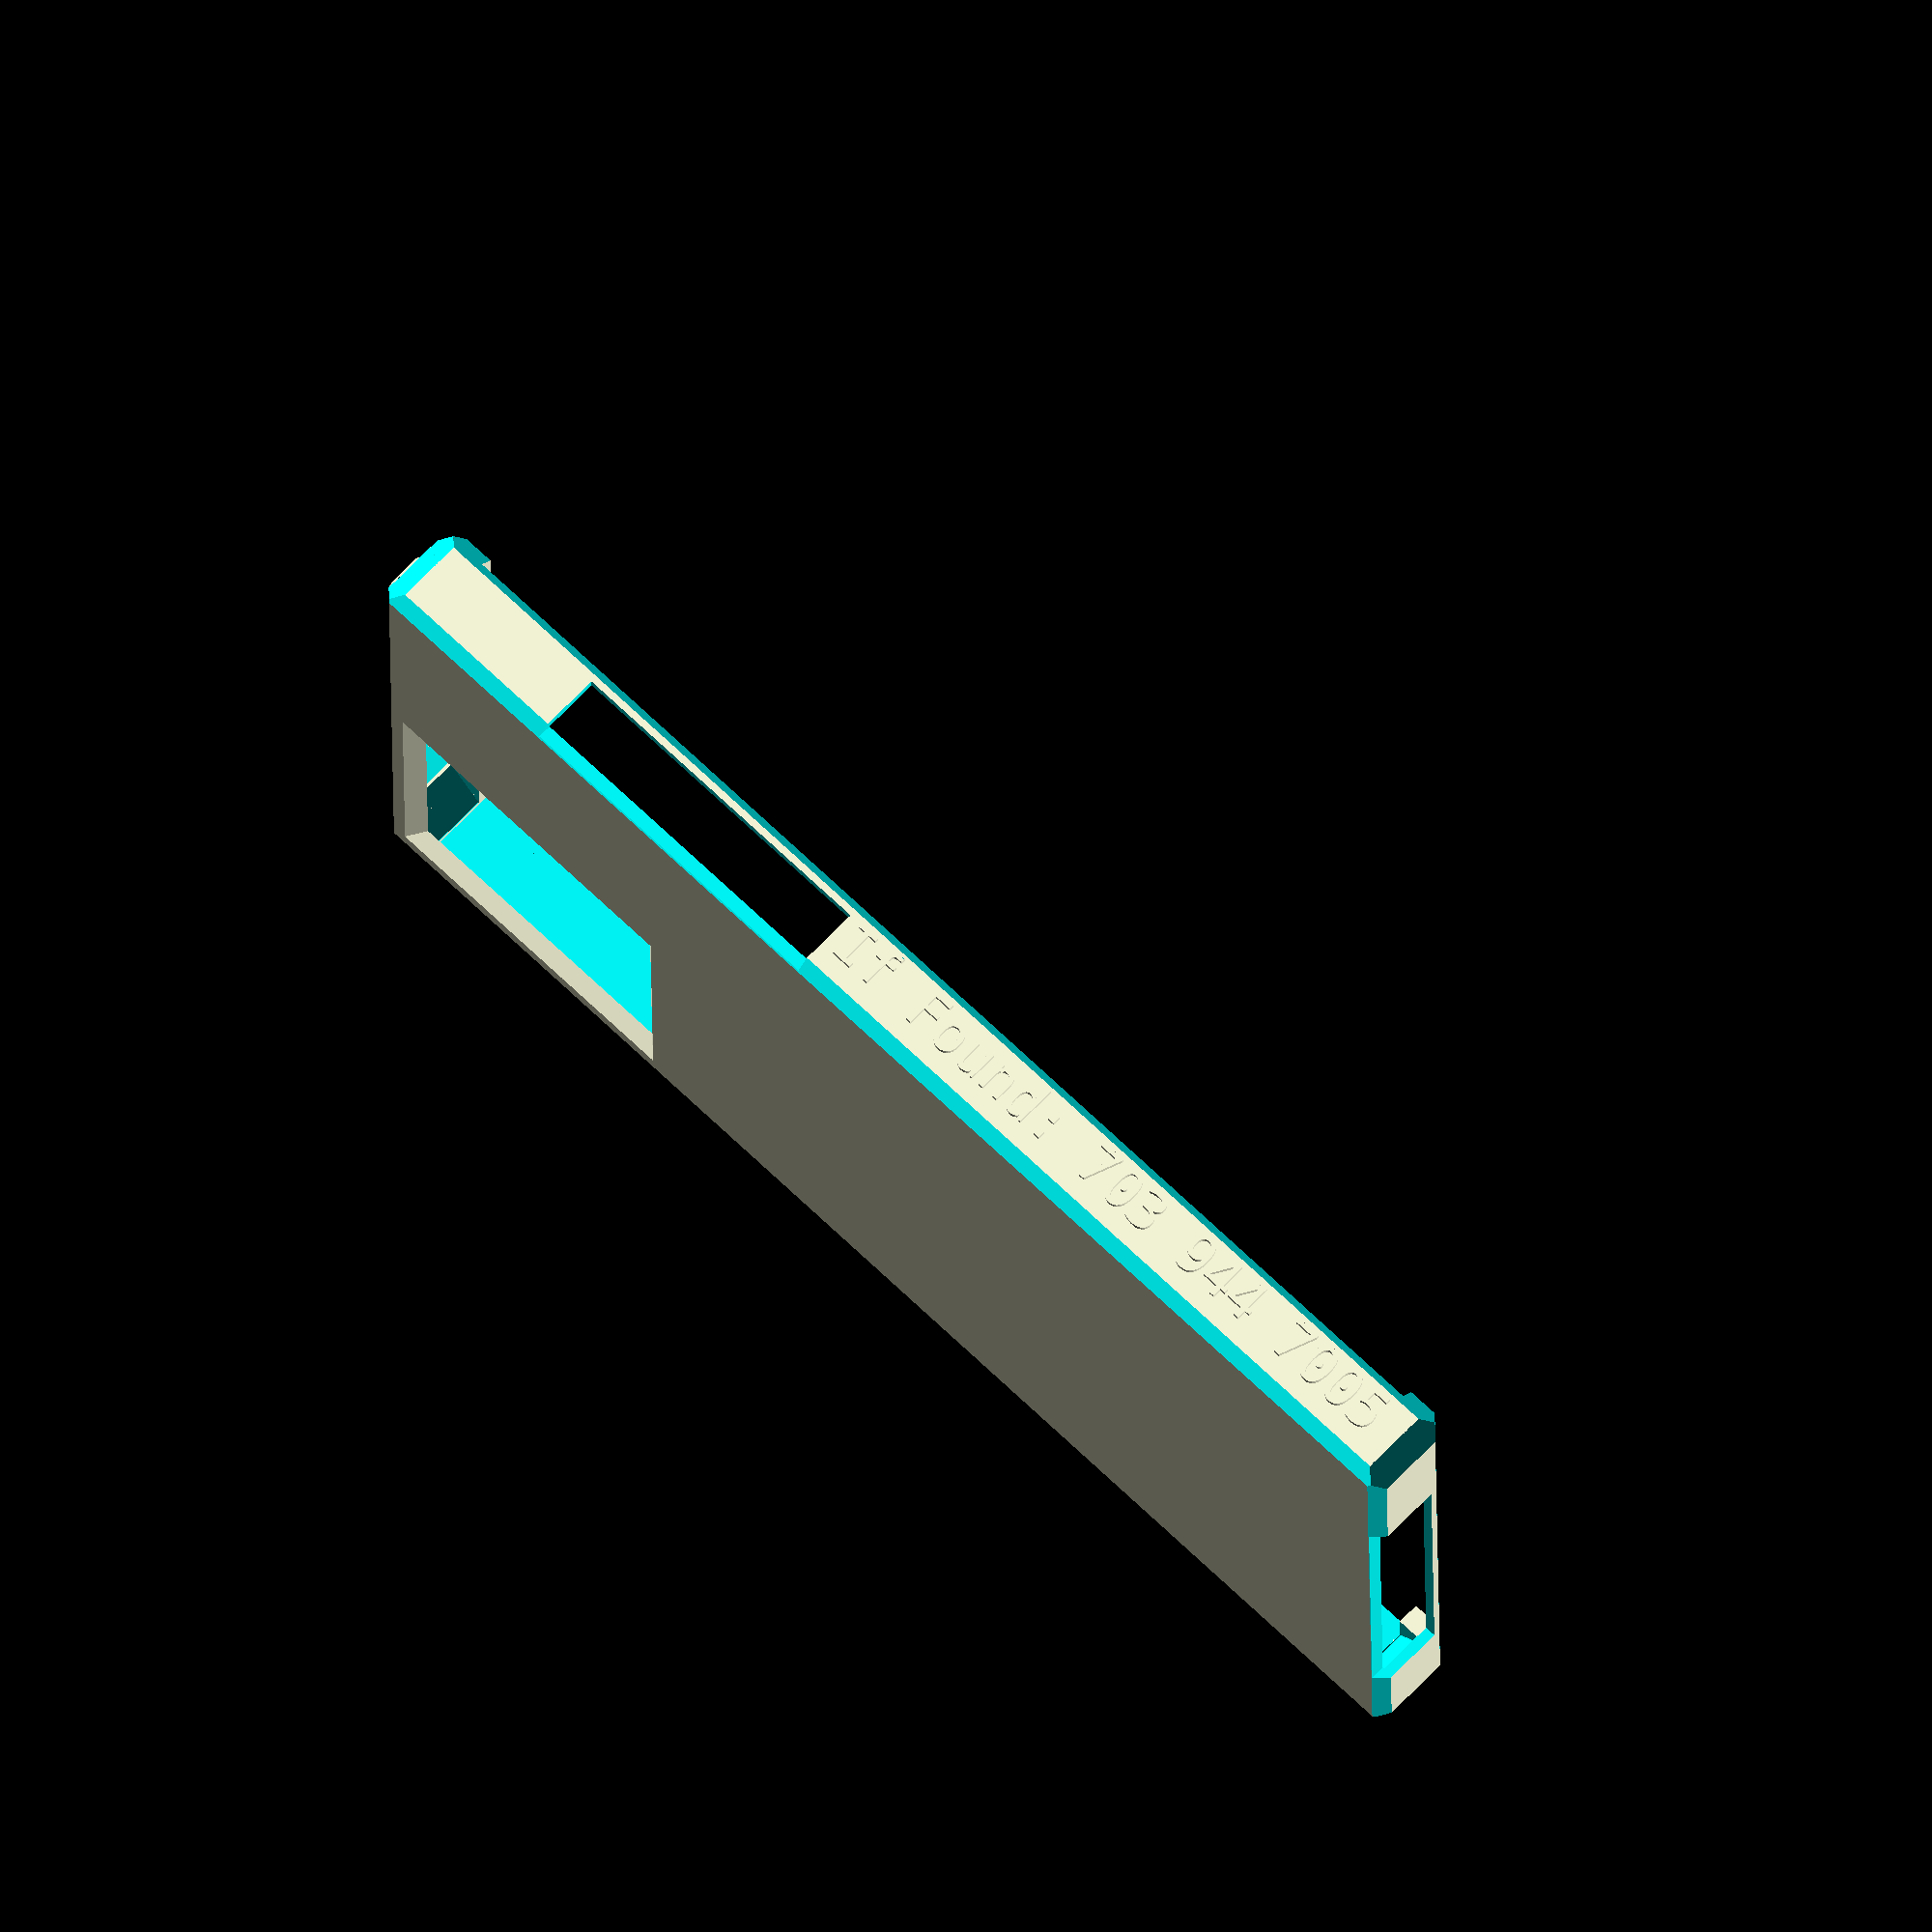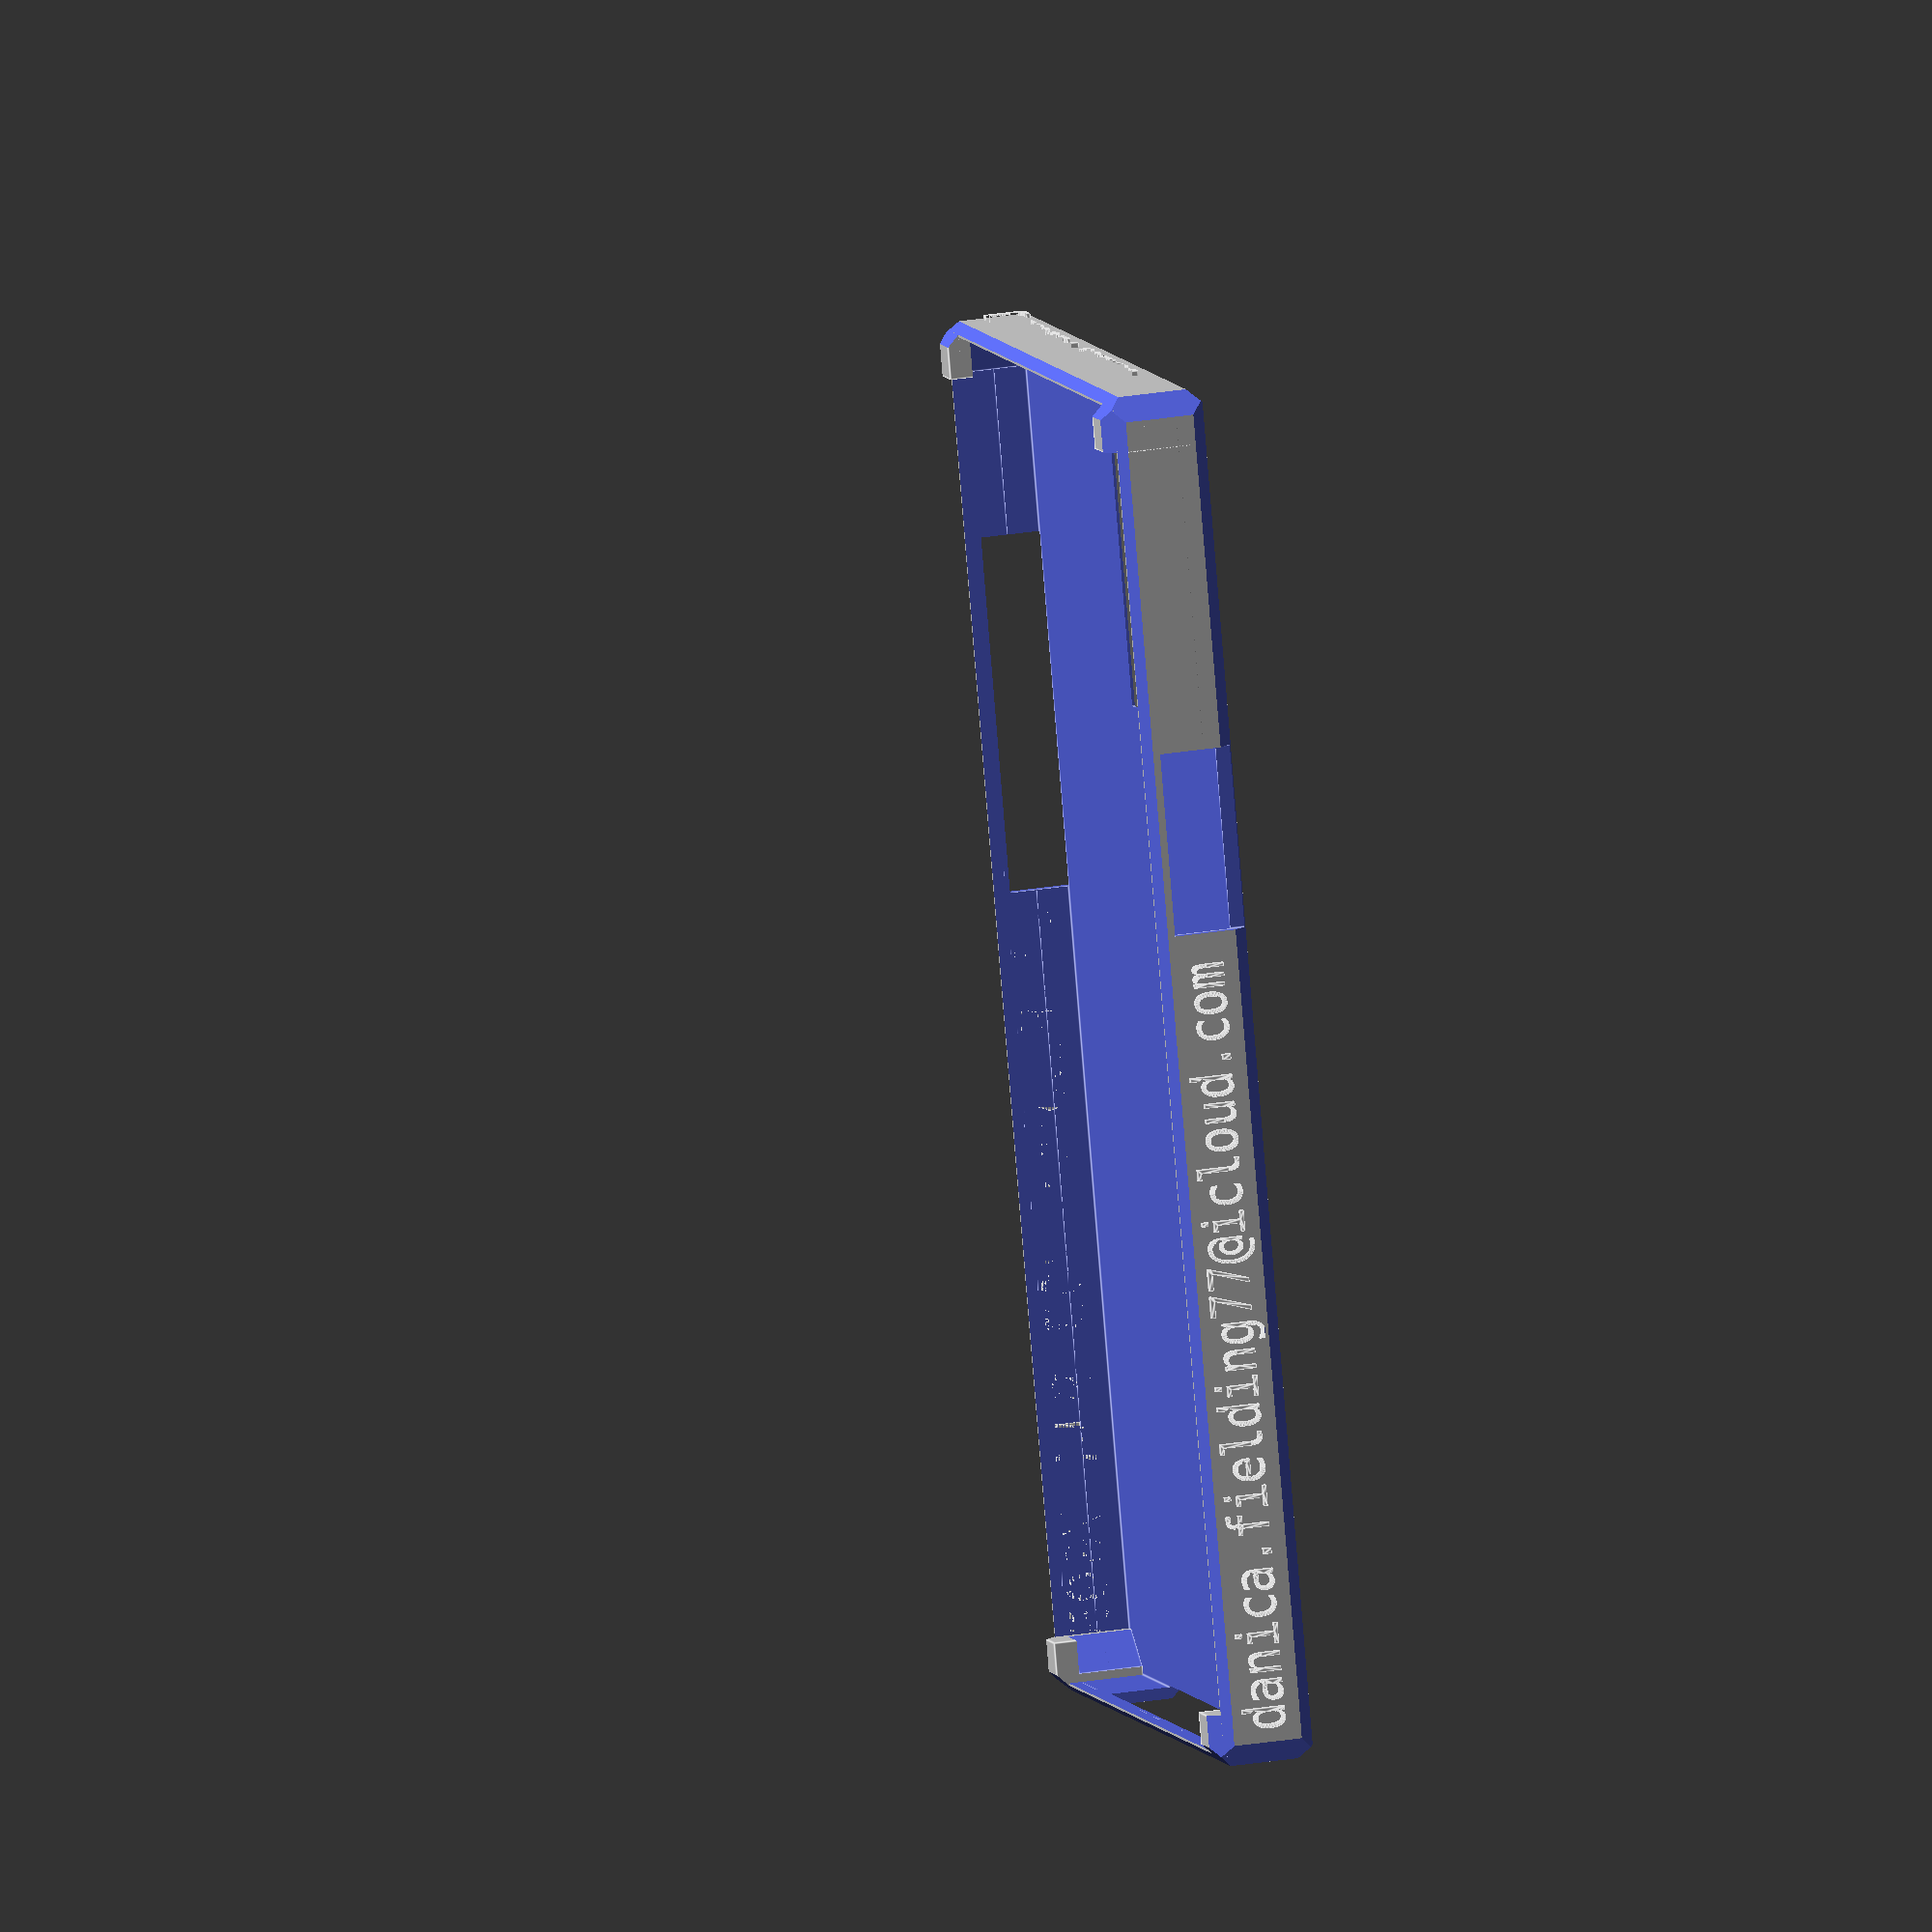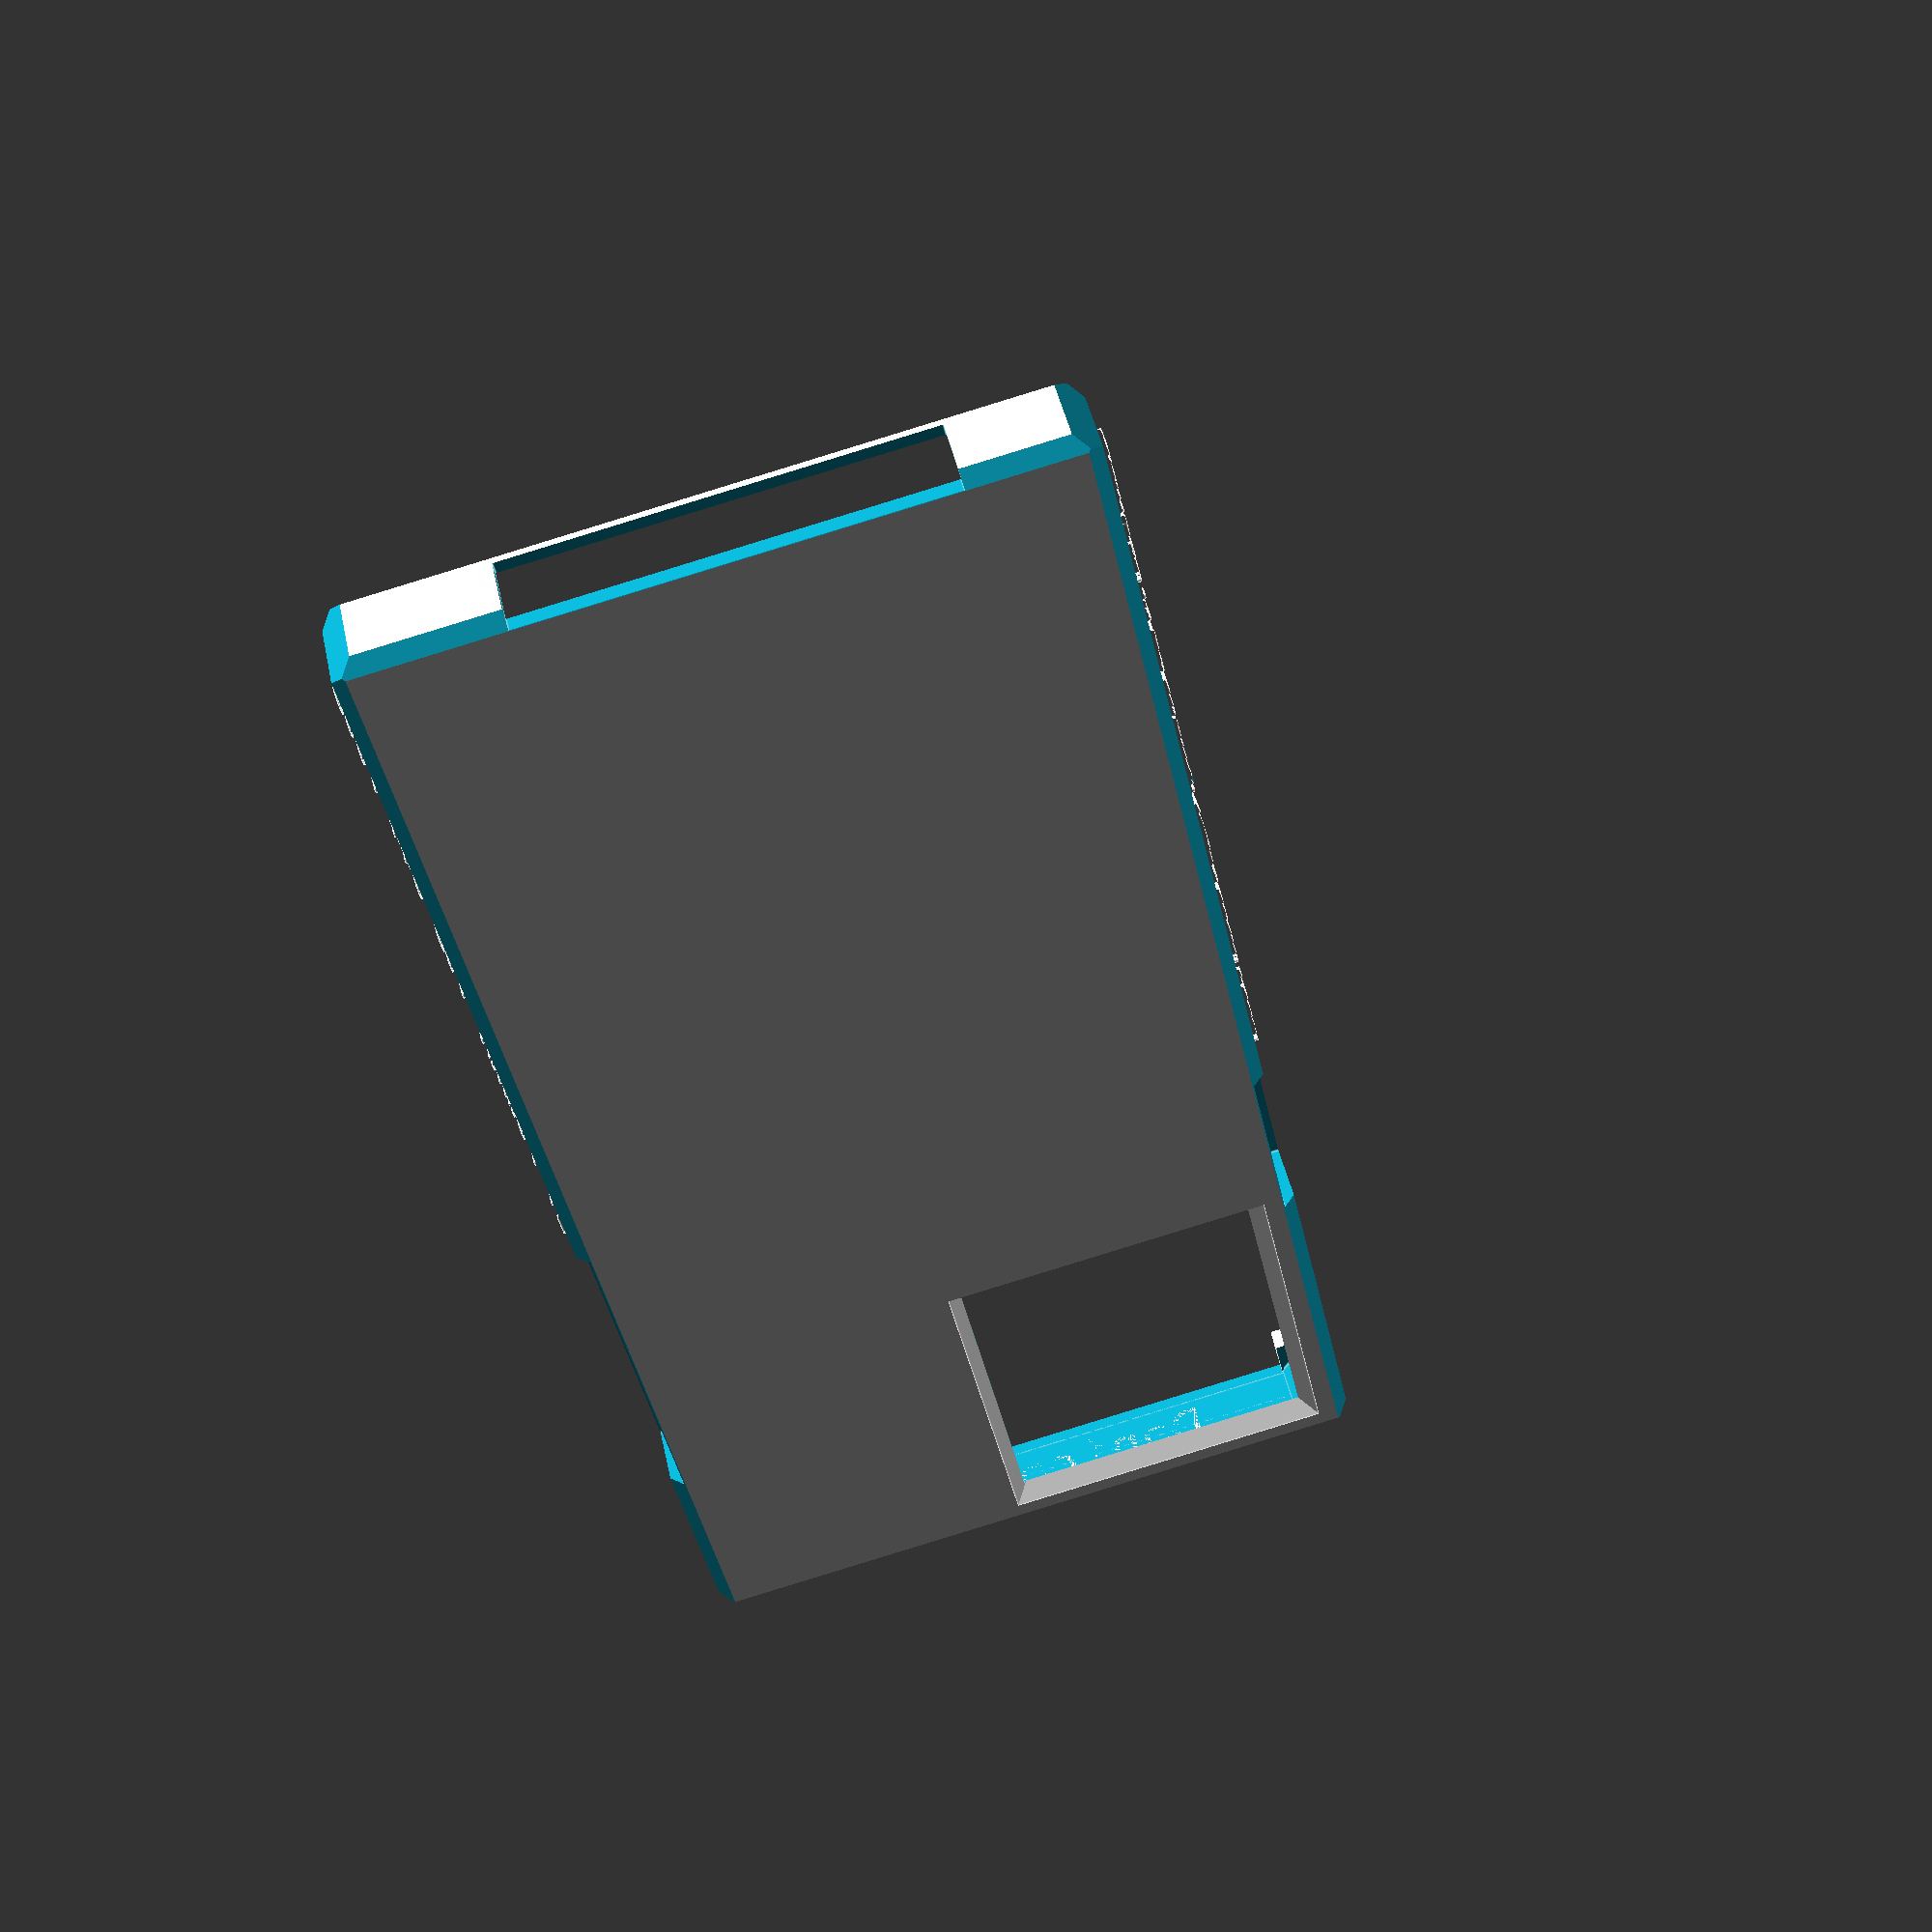
<openscad>
// iPhone case. I measured in cm, so mult units times 10
long=14.725 + 0.03 + 0.02;
wide=7.2 + 0.02;
high=0.71;
t=0.25;
lbuttonsStart=8.6;
lbuttonsStop=12.4+0.1;
rbuttonsStart=9;
rbuttonsStop=11;
bStart=1.6;
bStop=6;
camLongStart=11.0;
camLongStop=14.4;
camWideStart=0.4;
camWideStop=3.65;
corner=0.58;
btnSize=1.25;
btnDist=0.4;
logoCenter=7.4;
logoRadius=1.5;
email="danica.fielding77@icloud.com";
reward="If Found: 703 944 7005";
owner="Danica Fielding";



module thePhone() {
scale([10,10,10])
difference() {
  union() {
    translate([0.25-long/2,-wide/2,-0.2]) rotate([90,0,0]) scale([0.045*0.82,0.045,0.045]) linear_extrude(4) text(email, font="monospace");    
    translate([8.5-long/2,wide/2,-0.15]) rotate([90,0,180]) scale([0.045,0.045,0.045]) linear_extrude(4) text(reward, font="monospace");
    translate([long/2,1.5-wide/2,-0.21]) rotate([90,0,90]) scale(0.045) linear_extrude(4) text(owner, font="monospace");
    difference() {      
      translate([long/2-corner+t/2,wide/2-corner+t/2,-high/2]) scale([corner,corner,high+t]) cube(1);
      translate([long/2-corner+t/2,wide/2-corner+t/2-0.4,-high/2]) rotate([0,0,45]) scale([corner,corner,high]) cube(1);
    }
    difference() {
      translate([-(long/2-corner+t/2),wide/2-corner+t/2,-high/2]) scale([-corner,corner,high+t]) cube(1);    
      translate([-(long/2-corner+t/2)+corner-t/2,wide/2-corner+t/2,-high/2]) rotate([0,0,45]) scale([-corner,corner,high]) cube(1);             
    }
    difference() {
      translate([(long/2-corner+t/2),-(wide/2-corner+t/2),-high/2]) scale([corner,-corner,high+t]) cube(1);
      translate([(long/2-corner+t/2)-0.4,-(wide/2-corner+t/2),-high/2]) rotate([0,0,45]) scale([corner,-corner,high]) cube(1);        
    }
    difference() {    
      translate([-(long/2-corner+t/2),-(wide/2-corner+t/2),-high/2]) scale([-corner,-corner,high+t]) cube(1);            
      translate([-(long/2-corner+t/2)+0.4,-(wide/2-corner+t/2),-high/2]) rotate([0,0,-45]) scale([-corner,-corner,high]) cube(1);            
    }
    difference() {
      union() {
        translate([0,0,-0.025]) scale([long+t, wide+t, high+t+0.045]) cube(1,center=true);
      }
      union() {
        translate([-long/2-0.98,wide/2-bStart,-4.7]) scale([1,-1*(bStop-bStart),5]) cube(1);
        translate([camLongStart - long/2,-(wide/2-camWideStart),-1]) scale([(camLongStop-camLongStart),(camWideStop-camWideStart),1]) cube(1);
        translate([rbuttonsStart-long/2,-3.6,-4.7])   scale([rbuttonsStop-rbuttonsStart,-5,5]) cube(1);
        translate([lbuttonsStart-long/2,3.6,-4.7])  scale([lbuttonsStop-lbuttonsStart,5,5]) cube(1);
        scale([long,wide,high]) cube(1,center=true);
        translate([0,0,high/2]) scale([long,wide,high]) cube(1,center=true);
      }
    }  
  }
  union() {
    translate([long/2+2*t,wide/2-2*t,-high]) rotate([0,0,45]) scale([1,1,1]) cube(2);
    translate([long/2+2*t,-(wide/2-2*t),-high]) rotate([0,0,45]) scale([-1,-1,1]) cube(2);      
    translate([-(long/2+2*t),wide/2-2*t,-high]) rotate([0,0,45]) scale([1,1,1]) cube(2);
    translate([-(long/2+2*t),-(wide/2-2*t),-high]) rotate([0,0,45]) scale([-1,-1,1]) cube(2);            
      
    translate([long/2+2*t,0,-high]) rotate([0,45,0]) scale([1,10,1]) cube(1,center=true);
    translate([-(long/2+2*t),0,-high]) rotate([0,45,0]) scale([1,10,1]) cube(1,center=true);
    translate([0,(wide/2+2*t),-high]) rotate([45,0,0]) scale([20,1,1]) cube(1,center=true);
    translate([0,-(wide/2+2*t),-high]) rotate([45,0,0]) scale([20,1,1]) cube(1,center=true);      
      
    translate([long/2+2*t,0,high]) rotate([0,45,0]) scale([1,10,1]) cube(1,center=true);
    translate([-(long/2+2*t),0,high]) rotate([0,45,0]) scale([1,10,1]) cube(1,center=true);
    translate([0,(wide/2+2*t),high]) rotate([45,0,0]) scale([20,1,1]) cube(1,center=true);
    translate([0,-(wide/2+2*t),high]) rotate([45,0,0]) scale([20,1,1]) cube(1,center=true);

    translate([0,0,0]) difference() {
        translate([camLongStart - long/2,-(wide/2-camWideStart),0]) scale([(camLongStop-camLongStart),(camWideStop-camWideStart),1]) cube(1);
        union() {
            translate([camLongStart - long/2 + (camLongStop-camLongStart),-(wide/2-camWideStart),0]) rotate([0,-45,0]) scale([(camLongStop-camLongStart),(camWideStop-camWideStart),2]) cube(1);
            translate([camLongStart - long/2 ,-(wide/2-camWideStart),0]) rotate([0,45,0]) scale([-(camLongStop-camLongStart),(camWideStop-camWideStart),2]) cube(1);   
            translate([camLongStart - long/2,-(wide/2-camWideStart),0]) rotate([45,0,0]) scale([(camLongStop-camLongStart),(camWideStop-camWideStart),1]) cube(1);
            translate([camLongStart - long/2,-(wide/2-camWideStart)+(camWideStop-camWideStart),0]) rotate([-45,0,0]) scale([(camLongStop-camLongStart),-(camWideStop-camWideStart),1]) cube(1);            
        }
    }
    
    translate([camLongStart-long/2-0.155,camWideStart-wide/2-0.18,-high/2-t*0.7]) scale([(camLongStop-camLongStart),(camWideStop-camWideStart),(camWideStop-camWideStart)])
    scale([1.1,1.1,1.1]) difference() {
      scale([1,1,0.7]) cube(1);
      union() {
          translate([1,0,0]) rotate([0,-45,0]) cube(1);
          translate([0,0,0]) rotate([0,-45,0]) cube(1);
          translate([0,1,0]) rotate([45,0,0]) cube(1);     
          translate([0,0,0]) rotate([45,0,0]) cube(1);                    
      }
    }
  }
}
}

module bottom() {
    difference() {
        scale([10,10,10]) translate([0,0,-0.55]) scale([long-2.5*t-0.35,wide-2*t-0.4,0.1]) difference() {
            linear_extrude(height=2, scale=1.025) square(0.99,center=true);
        }
        //scale([10,10,10]) translate([0,0,-0.56]) linear_extrude(height=1, scale=1.025) circle(2,$fn=120);
    }    
}

/*
translate([0,90,0])
difference() {
    thePhone();
    bottom();
}

translate([0,-10,-high*10-t*7.5])
rotate([0,180,0])
intersection() {
    thePhone();
    bottom();
}
*/

thePhone();
</openscad>
<views>
elev=289.9 azim=0.6 roll=224.0 proj=o view=solid
elev=334.3 azim=251.9 roll=74.9 proj=o view=edges
elev=315.8 azim=102.4 roll=168.2 proj=p view=edges
</views>
